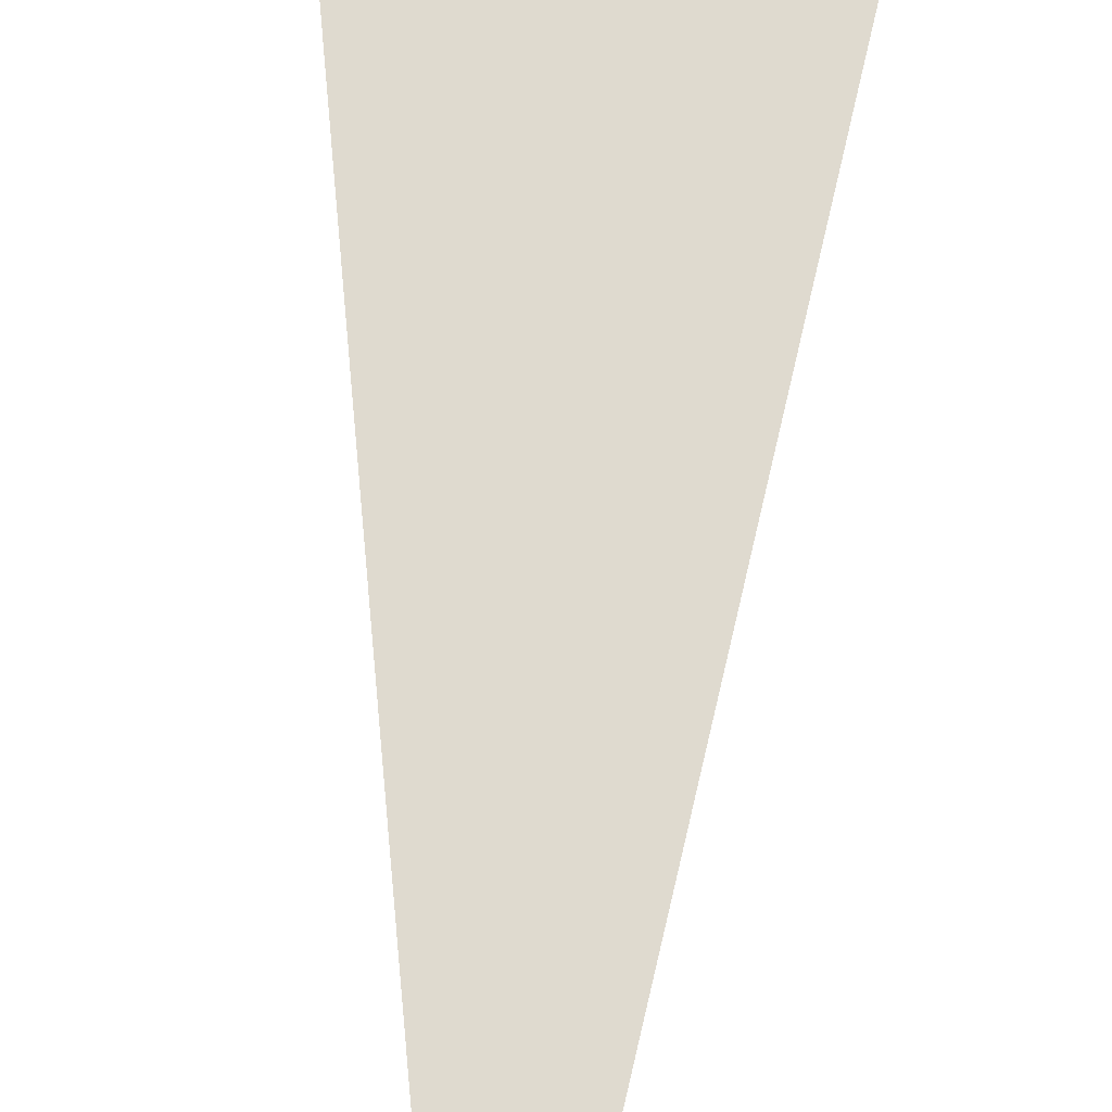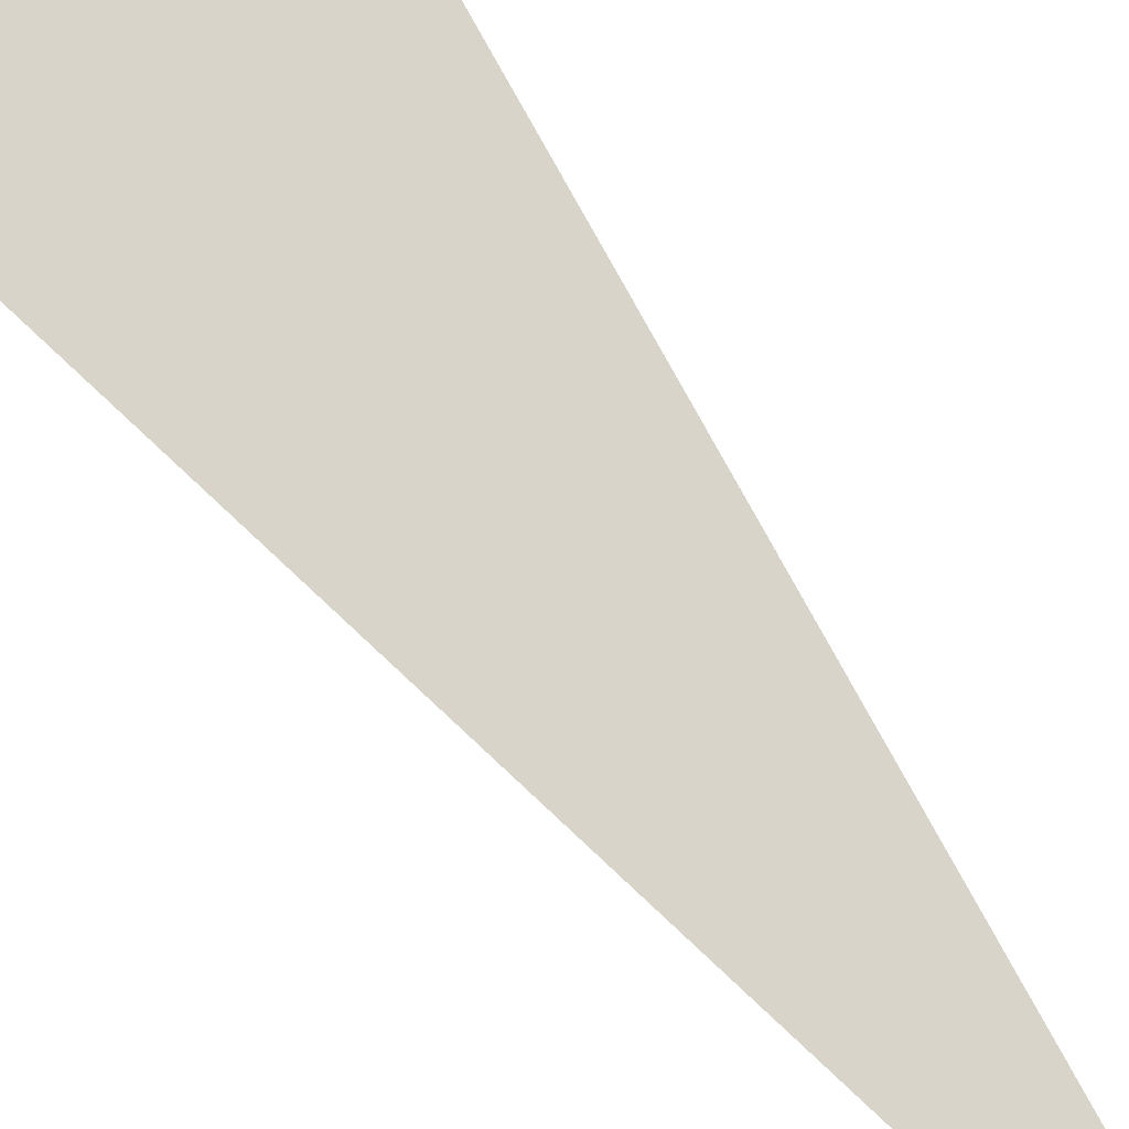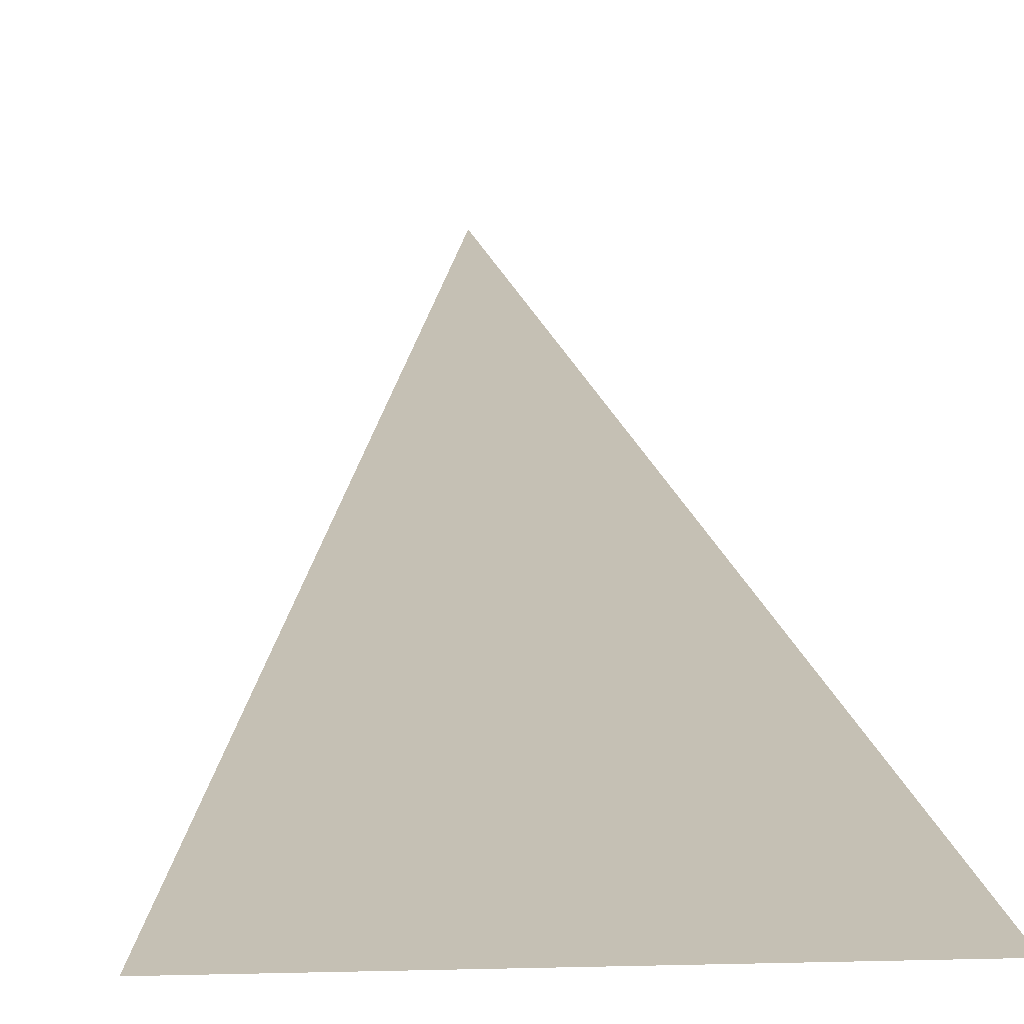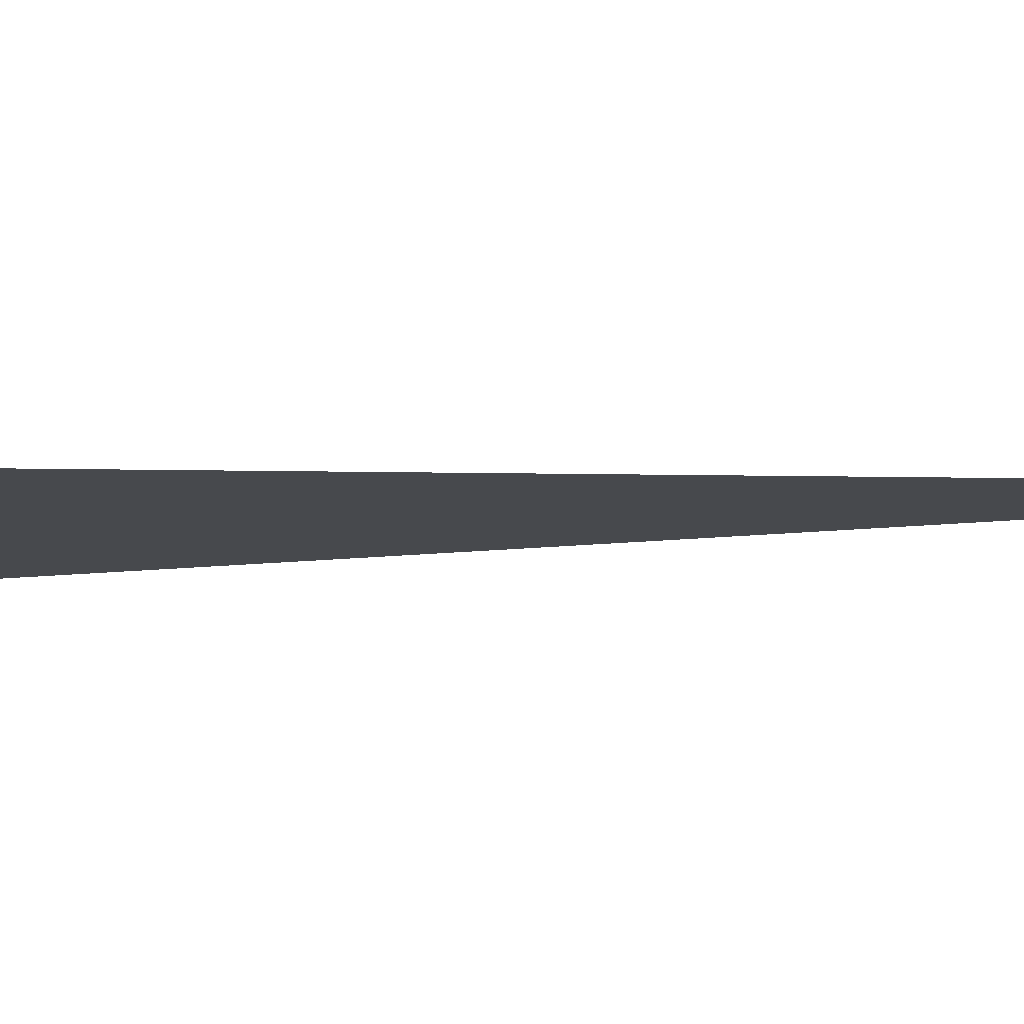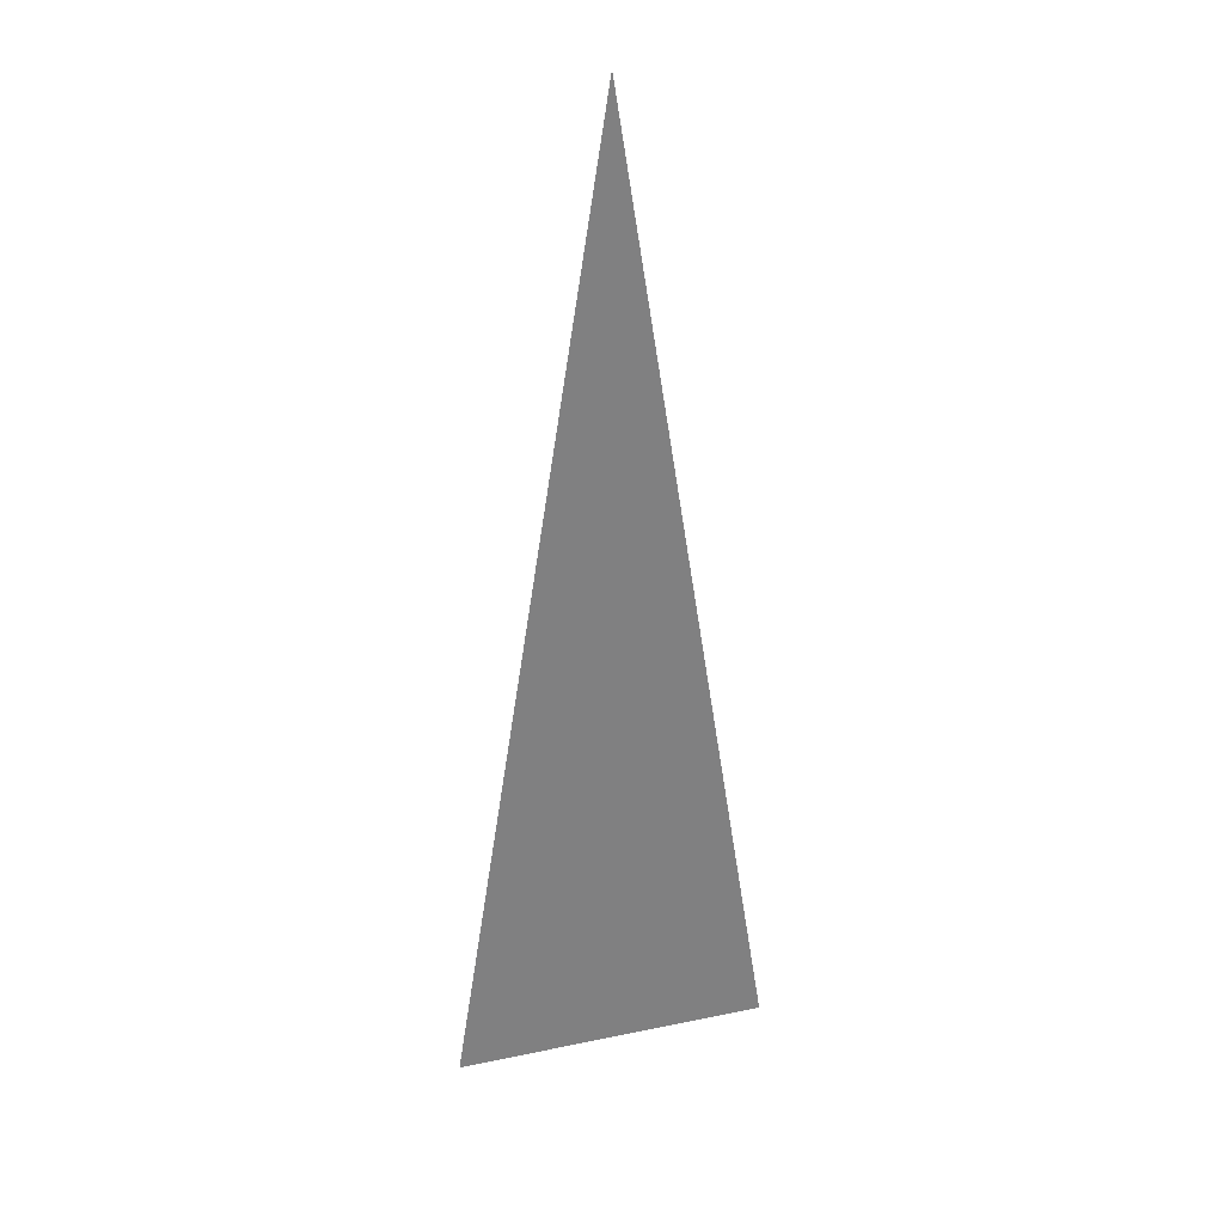
<metadata>
{"format":"obj","ext":"obj","renderer":"f3d","projection":"perspective","resolution":1024,"background":"white","views":[{"elev":70.7,"azim":-176.1,"up":"+Z"},{"elev":75.5,"azim":142.5,"up":"+Z"},{"elev":18.4,"azim":-2.8,"up":"+Z"},{"elev":-12.3,"azim":96.6,"up":"+Z"},{"elev":29.7,"azim":163.1,"up":"+Y"}]}
</metadata>
<code>
g fx_mesh_ray_01
v -0.5728 -3.58 -1.237e-07
v -0.3818 -4.774 -3.84e-07
v -0.7637 -4.774 -2.565e-07
v -0.2864 -3.58 -2.253e-07
v -0.3818 -2.387 9.13e-09
v 0 -4.774 -5.115e-07
v -0.1909 -2.387 -6.657e-08
v -0.1909 -1.193 1.419e-07
v 0 -3.58 -3.269e-07
v -0.09546 -1.193 9.214e-08
v 0 -1.163e-06 2.269e-07
v 0 -2.387 -1.423e-07
v 0.2864 -3.58 -4.284e-07
v 0.3818 -4.774 -6.389e-07
v 0 -1.193 4.233e-08
v 0.09546 -1.193 -7.479e-09
v 0.1909 -1.193 -5.729e-08
v 0.1909 -2.387 -2.18e-07
v 0.3818 -2.387 -2.937e-07
v 0.5728 -3.58 -5.3e-07
v 0.7637 -4.774 -7.664e-07
g fx_mesh_ray_01_0
f 3 2 1
f 2 4 1
f 1 4 5
f 4 2 6
f 4 7 5
f 5 7 8
f 9 4 6
f 7 4 9
f 7 10 8
f 8 10 11
f 10 7 12
f 12 7 9
f 13 9 6
f 14 13 6
f 10 15 11
f 15 10 12
f 15 16 11
f 16 15 12
f 17 11 16
f 18 12 9
f 18 16 12
f 17 16 18
f 13 18 9
f 19 17 18
f 19 18 13
f 20 19 13
f 20 13 14
f 21 20 14

</code>
